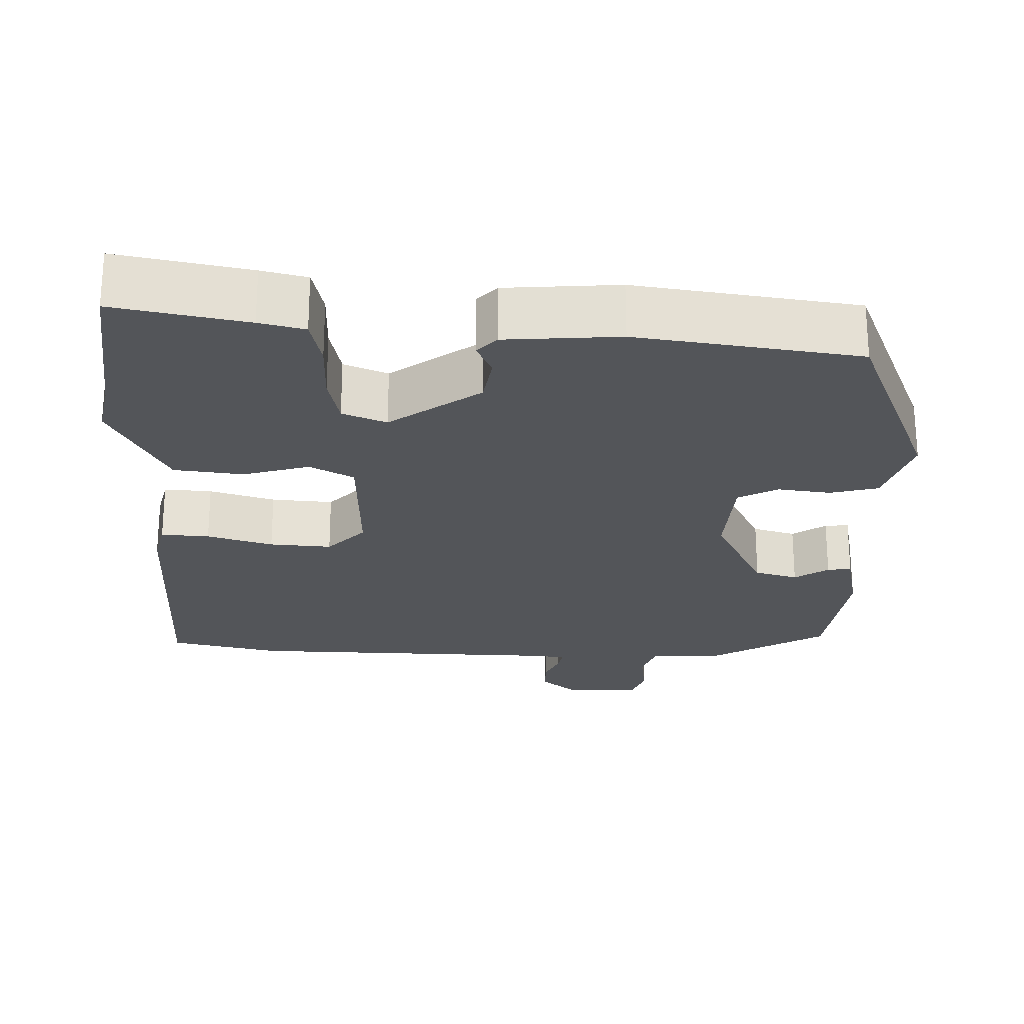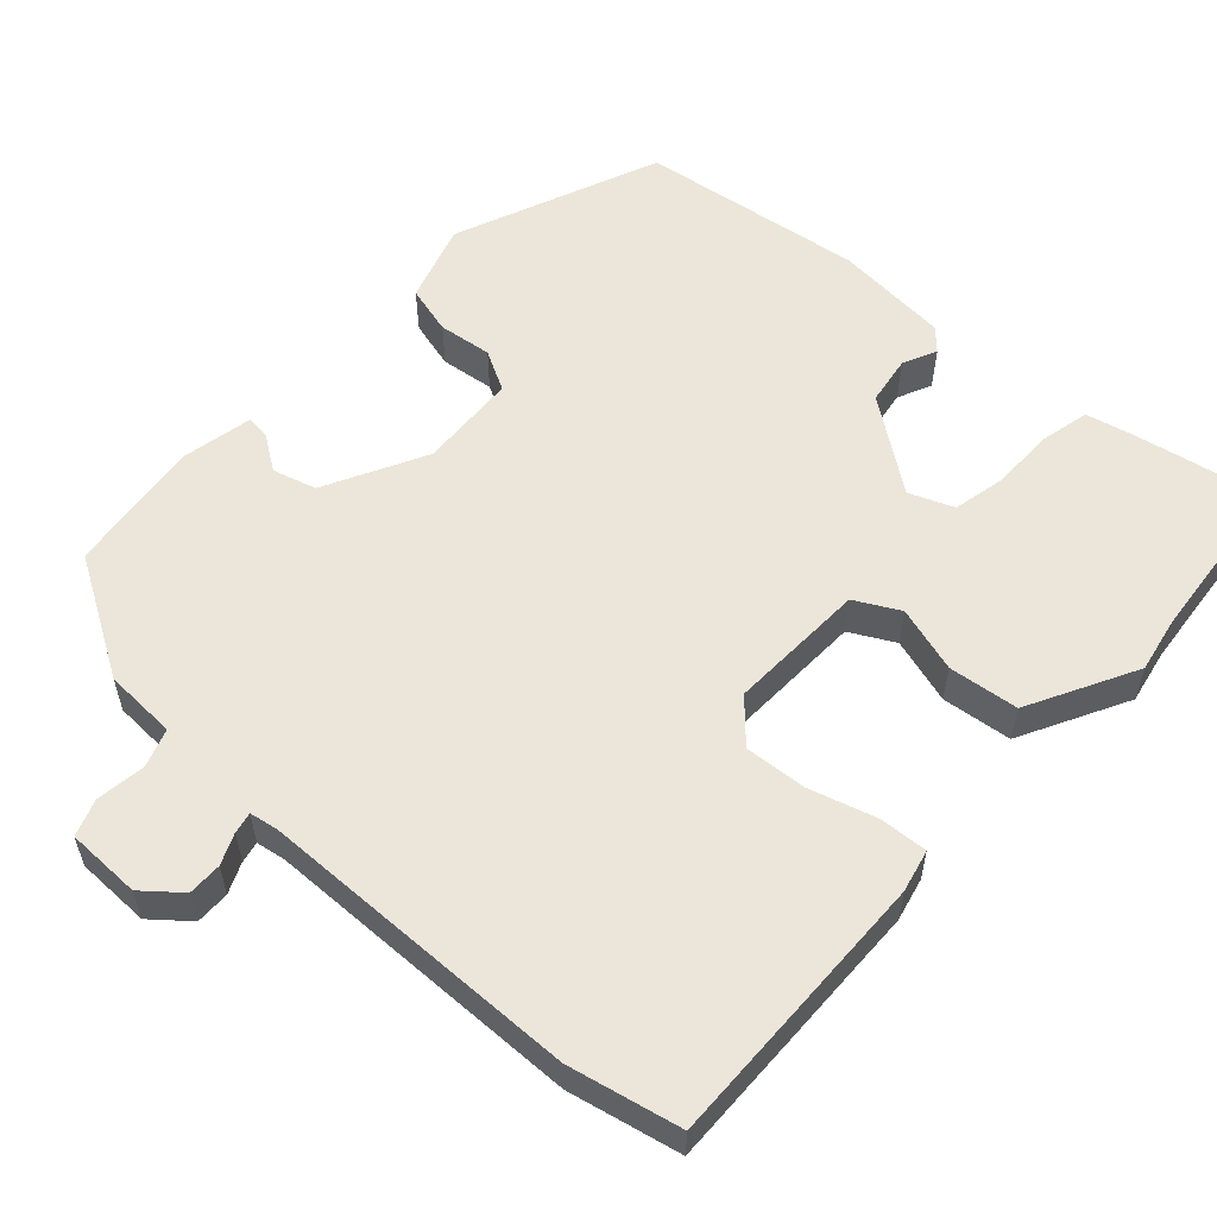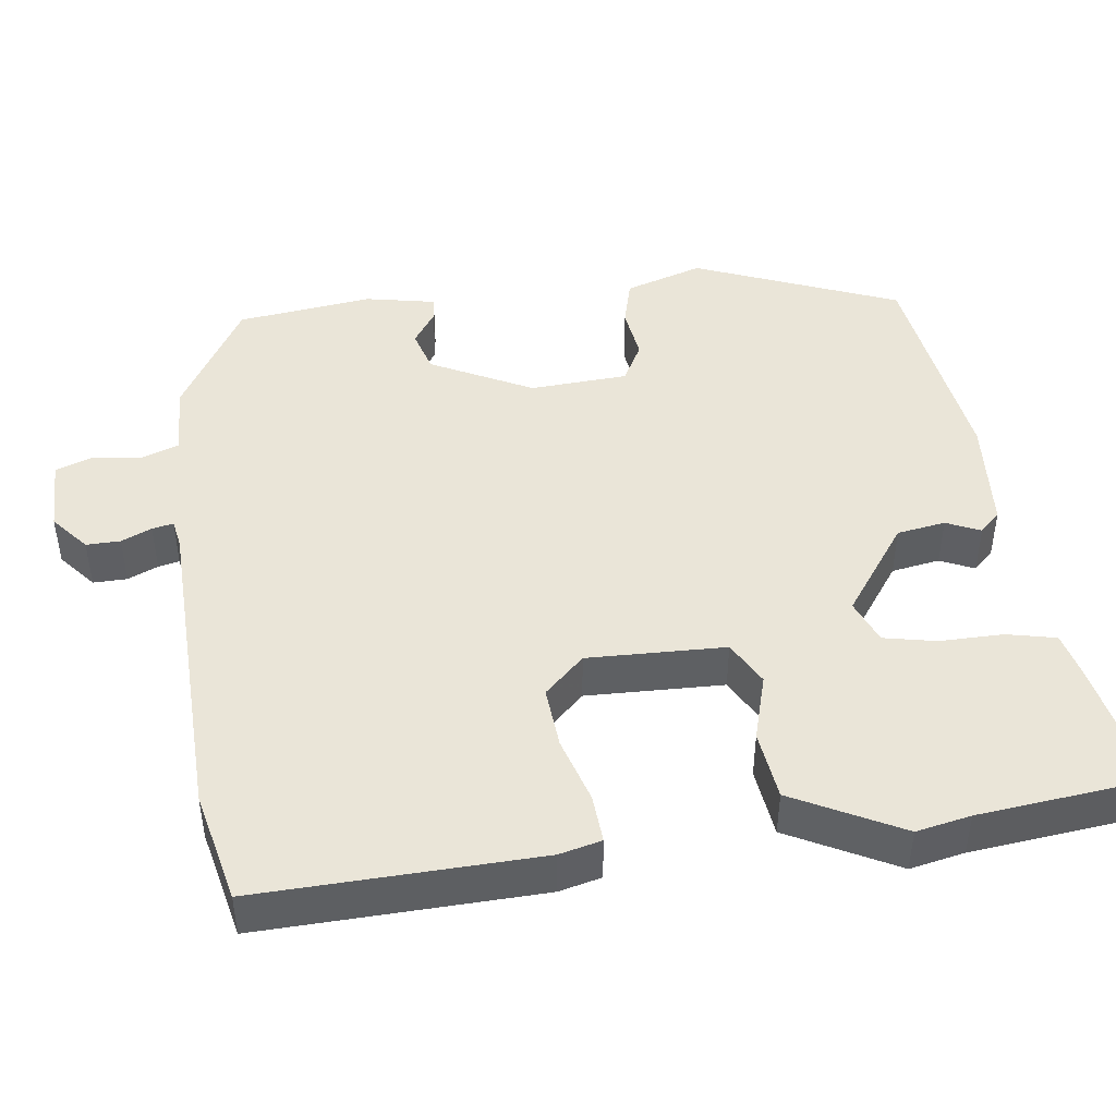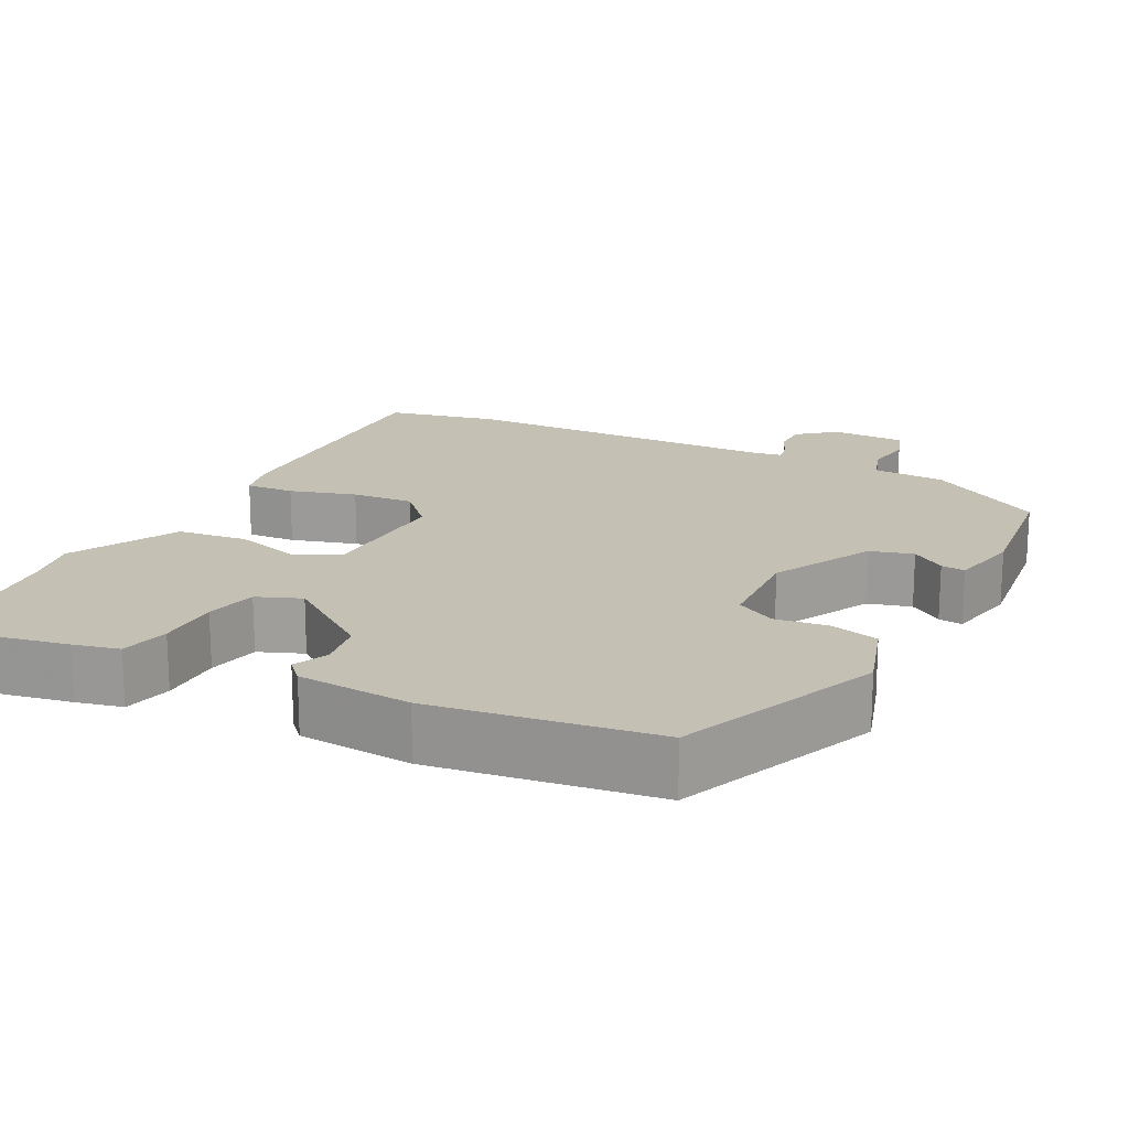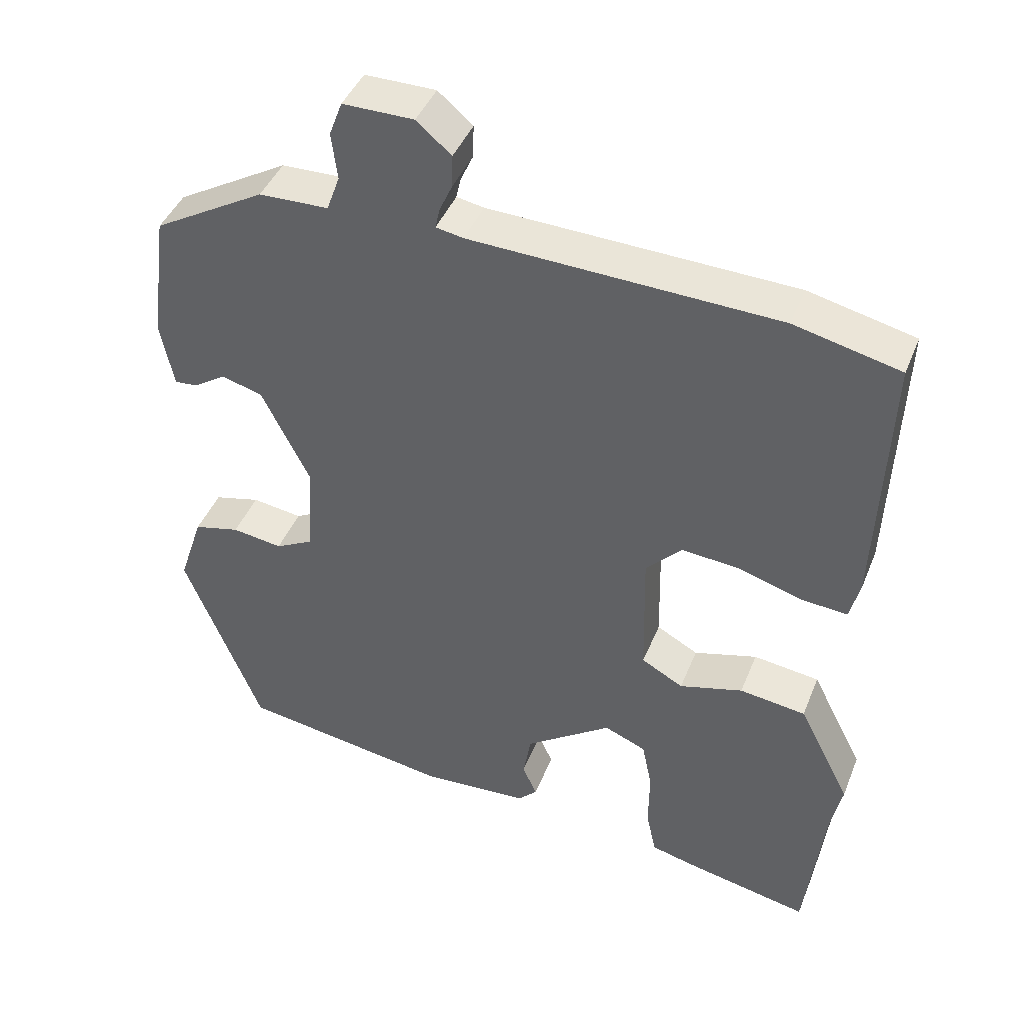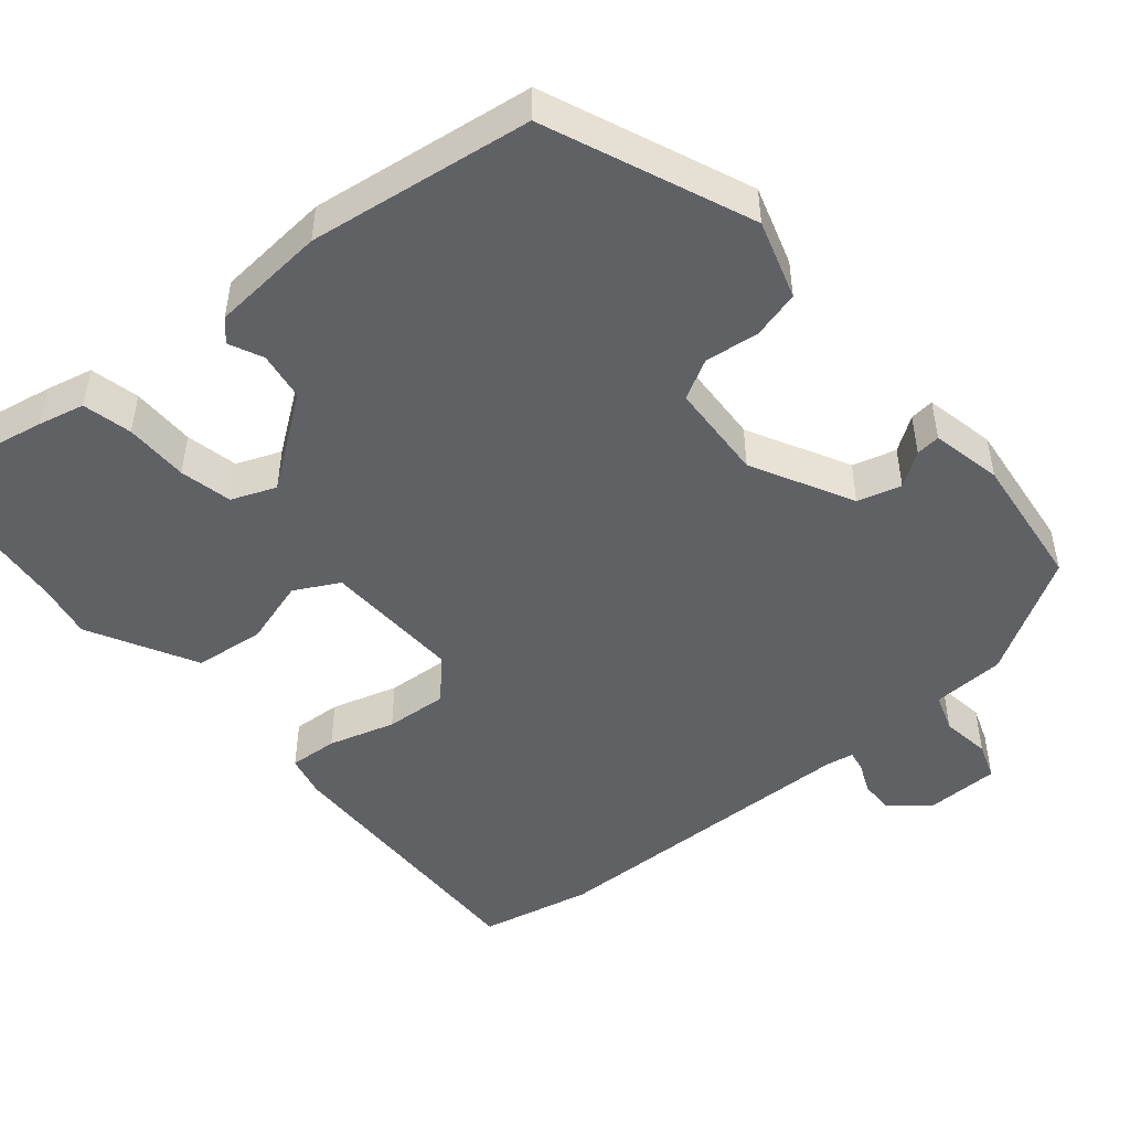
<metadata>
{"format":"obj","ext":"obj","renderer":"f3d","projection":"perspective","resolution":1024,"background":"white","views":[{"elev":-24.2,"azim":179.0,"up":"+Y"},{"elev":56.9,"azim":43.2,"up":"+Y"},{"elev":45.4,"azim":82.9,"up":"+Y"},{"elev":18.3,"azim":-152.1,"up":"+Y"},{"elev":43.1,"azim":21.0,"up":"+Z"},{"elev":-48.4,"azim":-139.1,"up":"+Y"}]}
</metadata>
<code>
v -0.483 0.07 0.448
v -0.328 0.07 0.538
v -0.232 0.07 0.541
v -0.214 0.07 0.591
v -0.222 0.07 0.656
v -0.204 0.07 0.704
v -0.106 0.07 0.704
v -0.058 0.07 0.663
v -0.059 0.07 0.618
v -0.077 0.07 0.578
v -0.083 0.07 0.55
v -0.045 0.07 0.543
v 0.38 0.07 0.528
v 0.527 0.07 0.494
v 0.513 0.07 0.124
v 0.499 0.07 0.068
v 0.435 0.07 0.073
v 0.348 0.07 0.1
v 0.266 0.07 0.107
v 0.216 0.07 0.055
v 0.22 0.07 -0.127
v 0.278 0.07 -0.159
v 0.366 0.07 -0.134
v 0.458 0.07 -0.146
v 0.531 0.07 -0.289
v 0.516 0.07 -0.361
v 0.49 0.07 -0.585
v 0.315 0.07 -0.549
v 0.255 0.07 -0.534
v 0.241 0.07 -0.469
v 0.242 0.07 -0.385
v 0.228 0.07 -0.316
v 0.17 0.07 -0.292
v 0.05 0.07 -0.377
v 0.039 0.07 -0.441
v 0.059 0.07 -0.486
v 0.033 0.07 -0.513
v -0.118 0.07 -0.523
v -0.411 0.07 -0.478
v -0.518 0.07 -0.208
v -0.484 0.07 -0.105
v -0.42 0.07 -0.089
v -0.35 0.07 -0.099
v -0.297 0.07 -0.071
v -0.288 0.07 0.058
v -0.355 0.07 0.192
v -0.412 0.07 0.209
v -0.457 0.07 0.179
v -0.489 0.07 0.176
v -0.507 0.07 0.269
v -0.483 0 0.448
v -0.328 0 0.538
v -0.232 0 0.541
v -0.214 0 0.591
v -0.222 0 0.656
v -0.204 0 0.704
v -0.106 0 0.704
v -0.058 0 0.663
v -0.059 0 0.618
v -0.077 0 0.578
v -0.083 0 0.55
v -0.045 0 0.543
v 0.38 0 0.528
v 0.527 0 0.494
v 0.513 0 0.124
v 0.499 0 0.068
v 0.435 0 0.073
v 0.348 0 0.1
v 0.266 0 0.107
v 0.216 0 0.055
v 0.22 0 -0.127
v 0.278 0 -0.159
v 0.366 0 -0.134
v 0.458 0 -0.146
v 0.531 0 -0.289
v 0.516 0 -0.361
v 0.49 0 -0.585
v 0.315 0 -0.549
v 0.255 0 -0.534
v 0.241 0 -0.469
v 0.242 0 -0.385
v 0.228 0 -0.316
v 0.17 0 -0.292
v 0.05 0 -0.377
v 0.039 0 -0.441
v 0.059 0 -0.486
v 0.033 0 -0.513
v -0.118 0 -0.523
v -0.411 0 -0.478
v -0.518 0 -0.208
v -0.484 0 -0.105
v -0.42 0 -0.089
v -0.35 0 -0.099
v -0.297 0 -0.071
v -0.288 0 0.058
v -0.355 0 0.192
v -0.412 0 0.209
v -0.457 0 0.179
v -0.489 0 0.176
v -0.507 0 0.269
f 1 2 3
f 50 1 3
f 49 50 3
f 48 49 3
f 47 48 3
f 46 47 3
f 45 46 3 4
f 44 45 4
f 41 42 43
f 40 41 43
f 39 40 43
f 38 39 43
f 37 38 43
f 36 37 43
f 35 36 43
f 34 35 43 44
f 33 34 44 4
f 29 30 31
f 28 29 31
f 27 28 31
f 26 27 31
f 26 31 32
f 25 26 32
f 24 25 32
f 23 24 32
f 22 23 32
f 21 22 32 33
f 16 17 18
f 15 16 18
f 14 15 18
f 13 14 18
f 12 13 18
f 11 12 18 19
f 8 9 10
f 7 8 10
f 6 7 10
f 5 6 10
f 4 5 10
f 4 10 11
f 33 4 11
f 21 33 11
f 20 21 11
f 11 19 20
f 53 52 51
f 53 51 100
f 53 100 99
f 53 99 98
f 53 98 97
f 53 97 96
f 54 53 96 95
f 54 95 94
f 93 92 91
f 93 91 90
f 93 90 89
f 93 89 88
f 93 88 87
f 93 87 86
f 93 86 85
f 94 93 85 84
f 54 94 84 83
f 81 80 79
f 81 79 78
f 81 78 77
f 81 77 76
f 82 81 76
f 82 76 75
f 82 75 74
f 82 74 73
f 82 73 72
f 83 82 72 71
f 68 67 66
f 68 66 65
f 68 65 64
f 68 64 63
f 68 63 62
f 69 68 62 61
f 60 59 58
f 60 58 57
f 60 57 56
f 60 56 55
f 60 55 54
f 61 60 54
f 61 54 83
f 61 83 71
f 61 71 70
f 70 69 61
f 1 51 52 2
f 2 52 53 3
f 3 53 54 4
f 4 54 55 5
f 5 55 56 6
f 6 56 57 7
f 7 57 58 8
f 8 58 59 9
f 9 59 60 10
f 10 60 61 11
f 11 61 62 12
f 12 62 63 13
f 13 63 64 14
f 14 64 65 15
f 15 65 66 16
f 16 66 67 17
f 17 67 68 18
f 18 68 69 19
f 19 69 70 20
f 20 70 71 21
f 21 71 72 22
f 22 72 73 23
f 23 73 74 24
f 24 74 75 25
f 25 75 76 26
f 26 76 77 27
f 27 77 78 28
f 28 78 79 29
f 29 79 80 30
f 30 80 81 31
f 31 81 82 32
f 32 82 83 33
f 33 83 84 34
f 34 84 85 35
f 35 85 86 36
f 36 86 87 37
f 37 87 88 38
f 38 88 89 39
f 39 89 90 40
f 40 90 91 41
f 41 91 92 42
f 42 92 93 43
f 43 93 94 44
f 44 94 95 45
f 45 95 96 46
f 46 96 97 47
f 47 97 98 48
f 48 98 99 49
f 49 99 100 50
f 50 100 51 1

</code>
